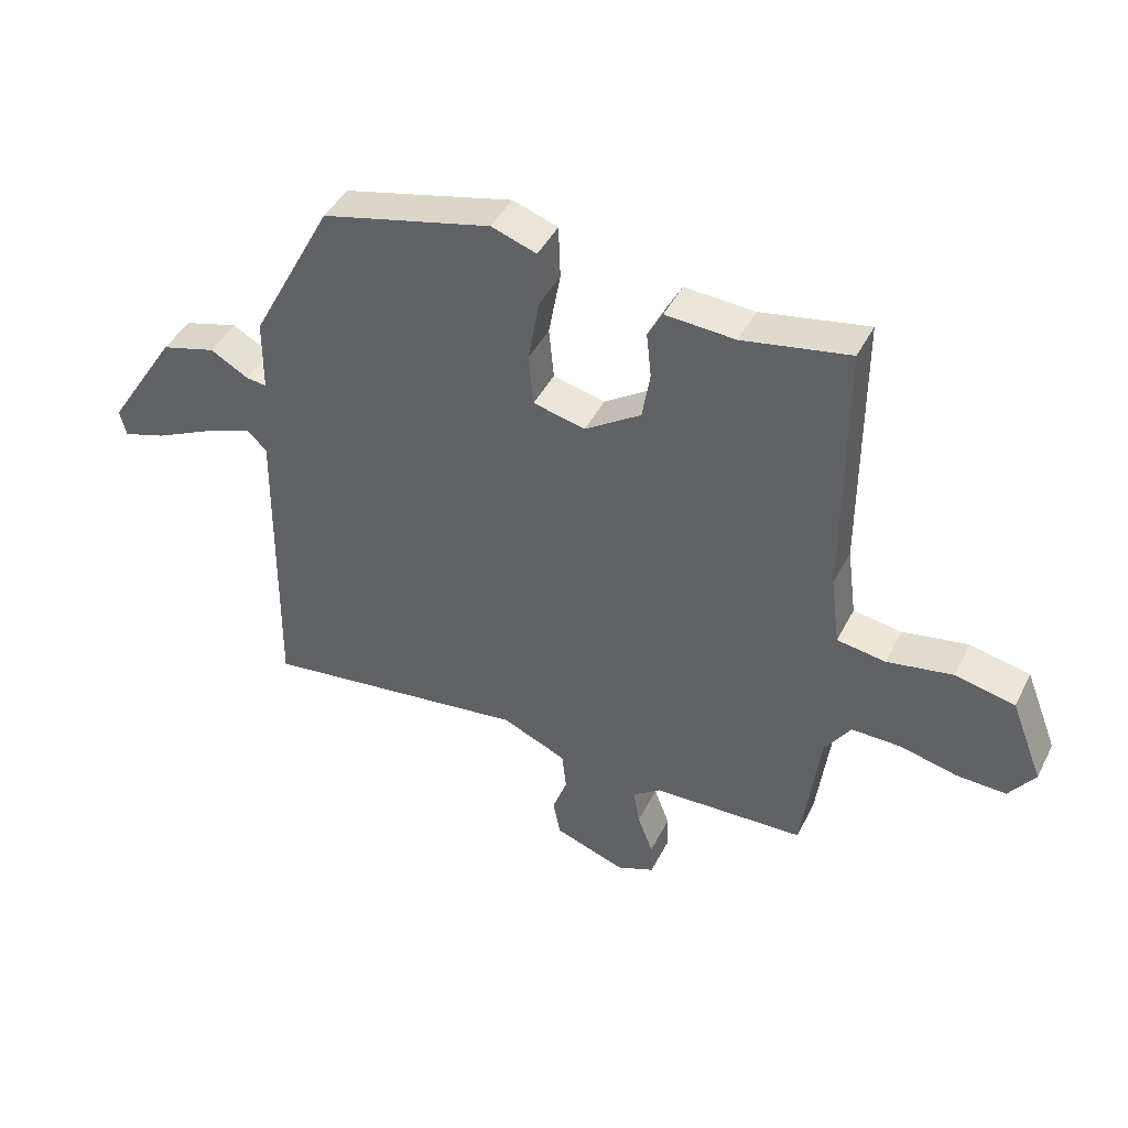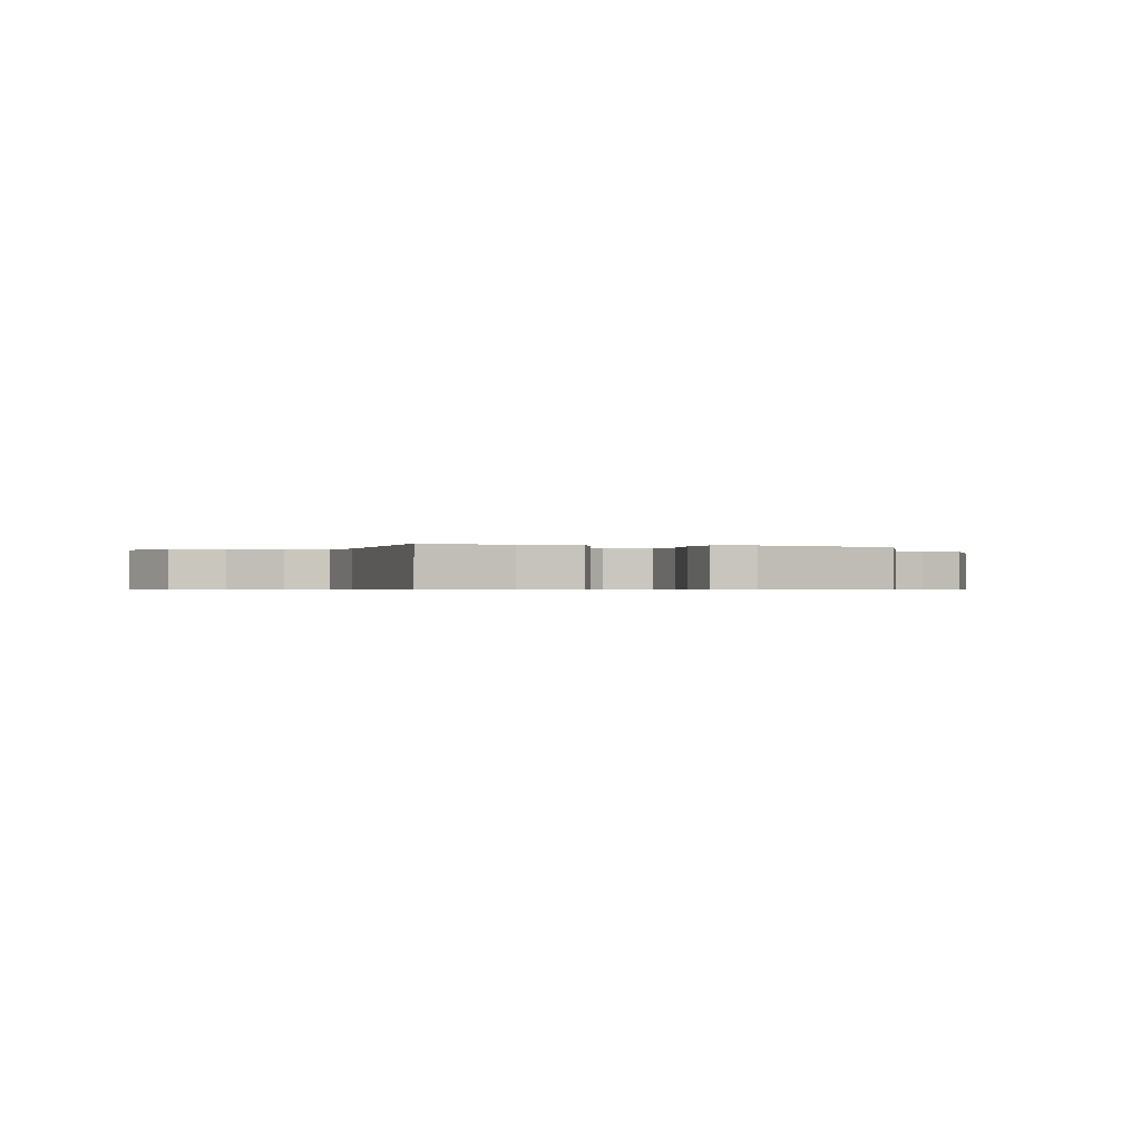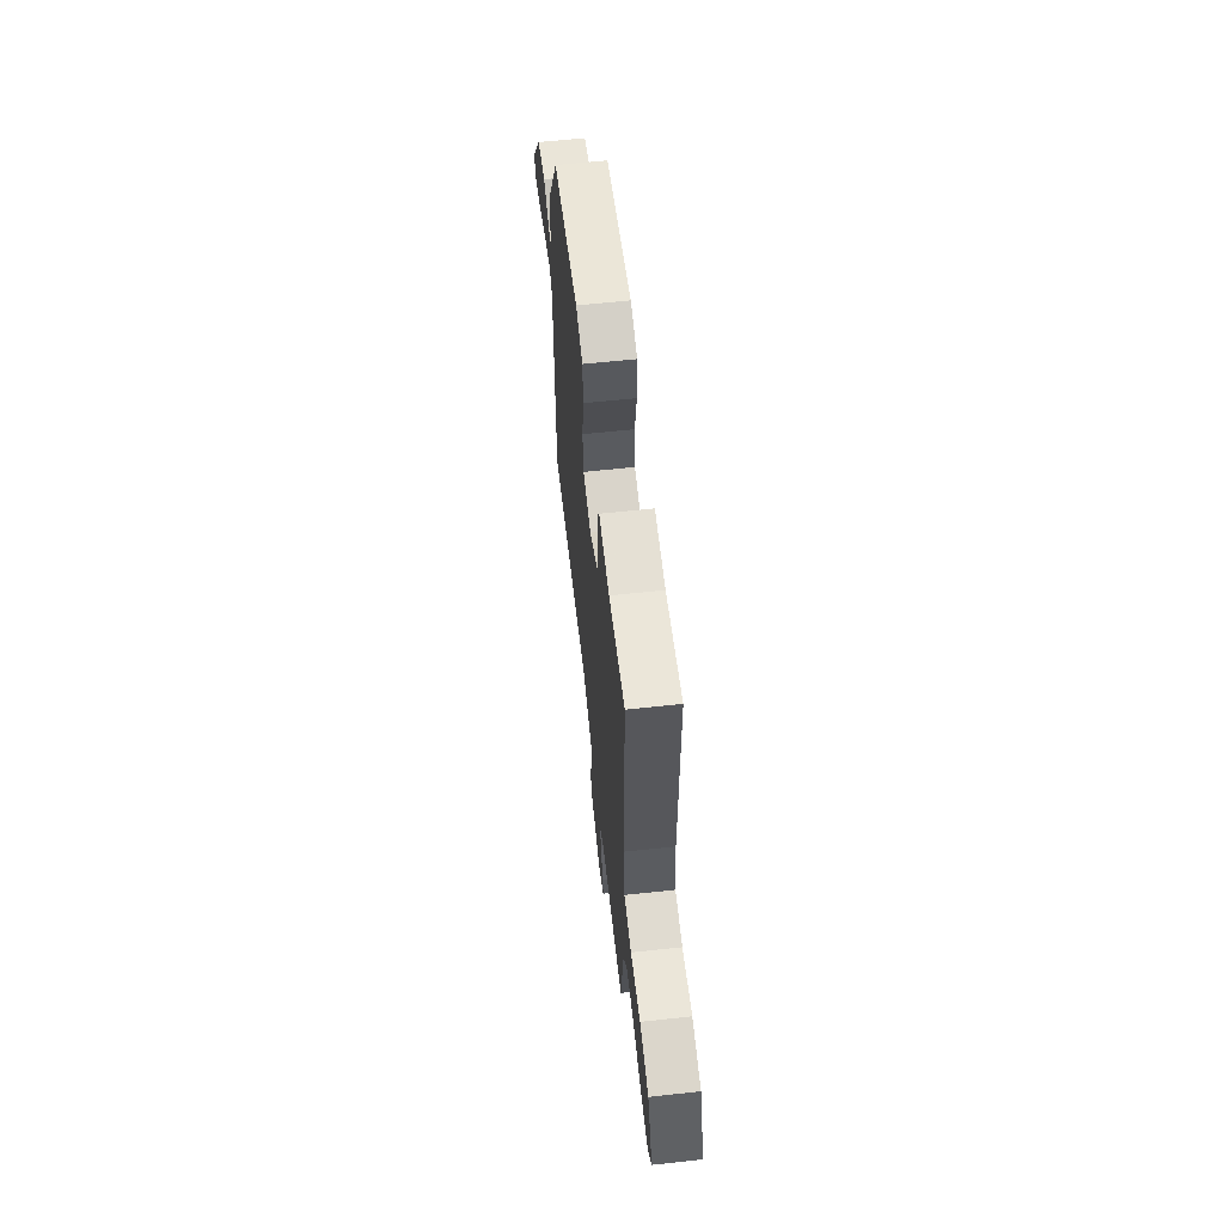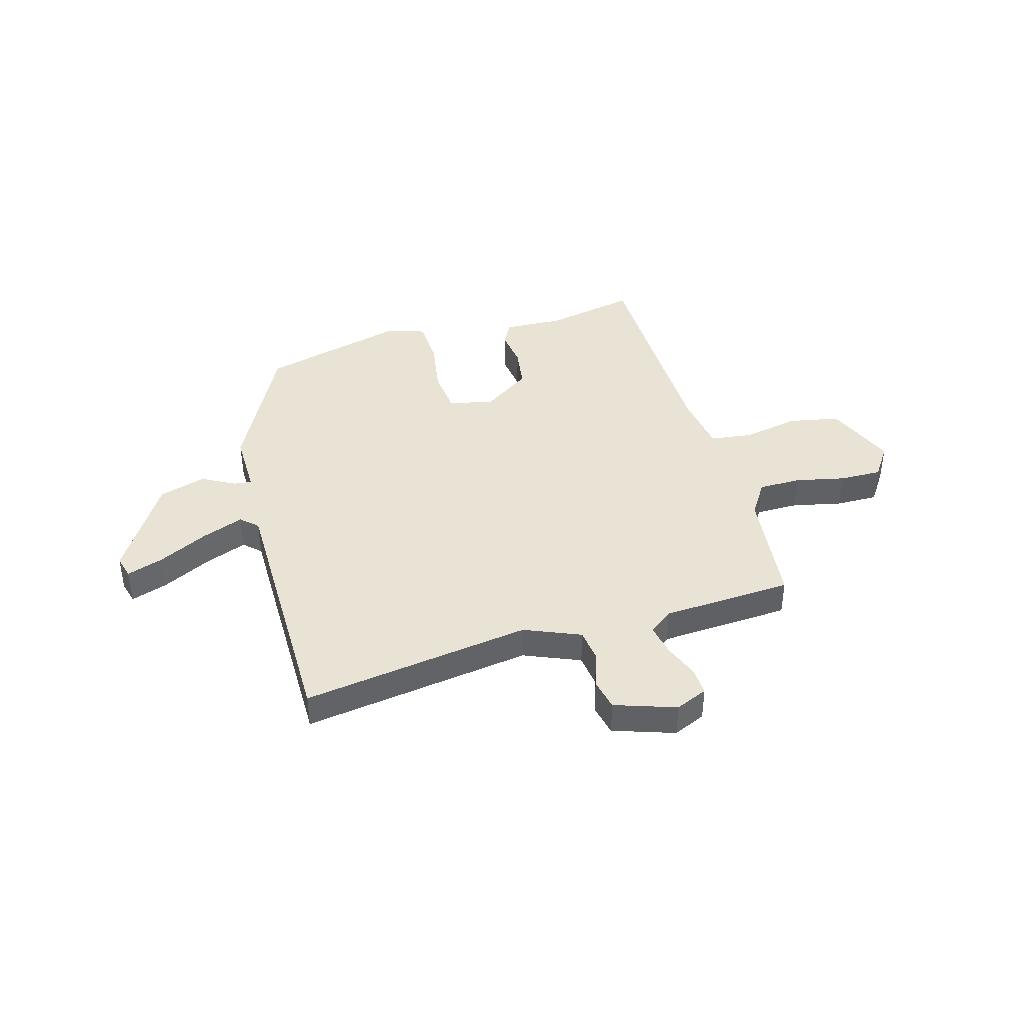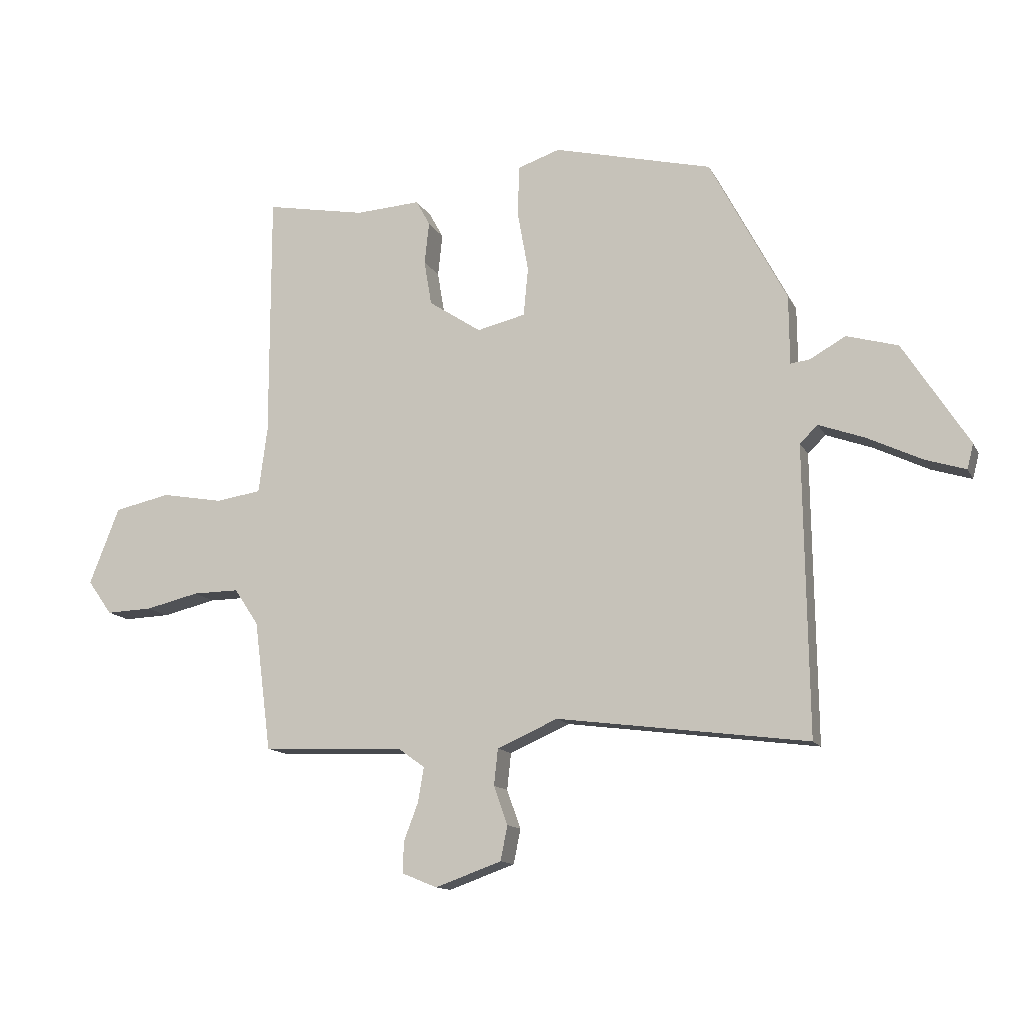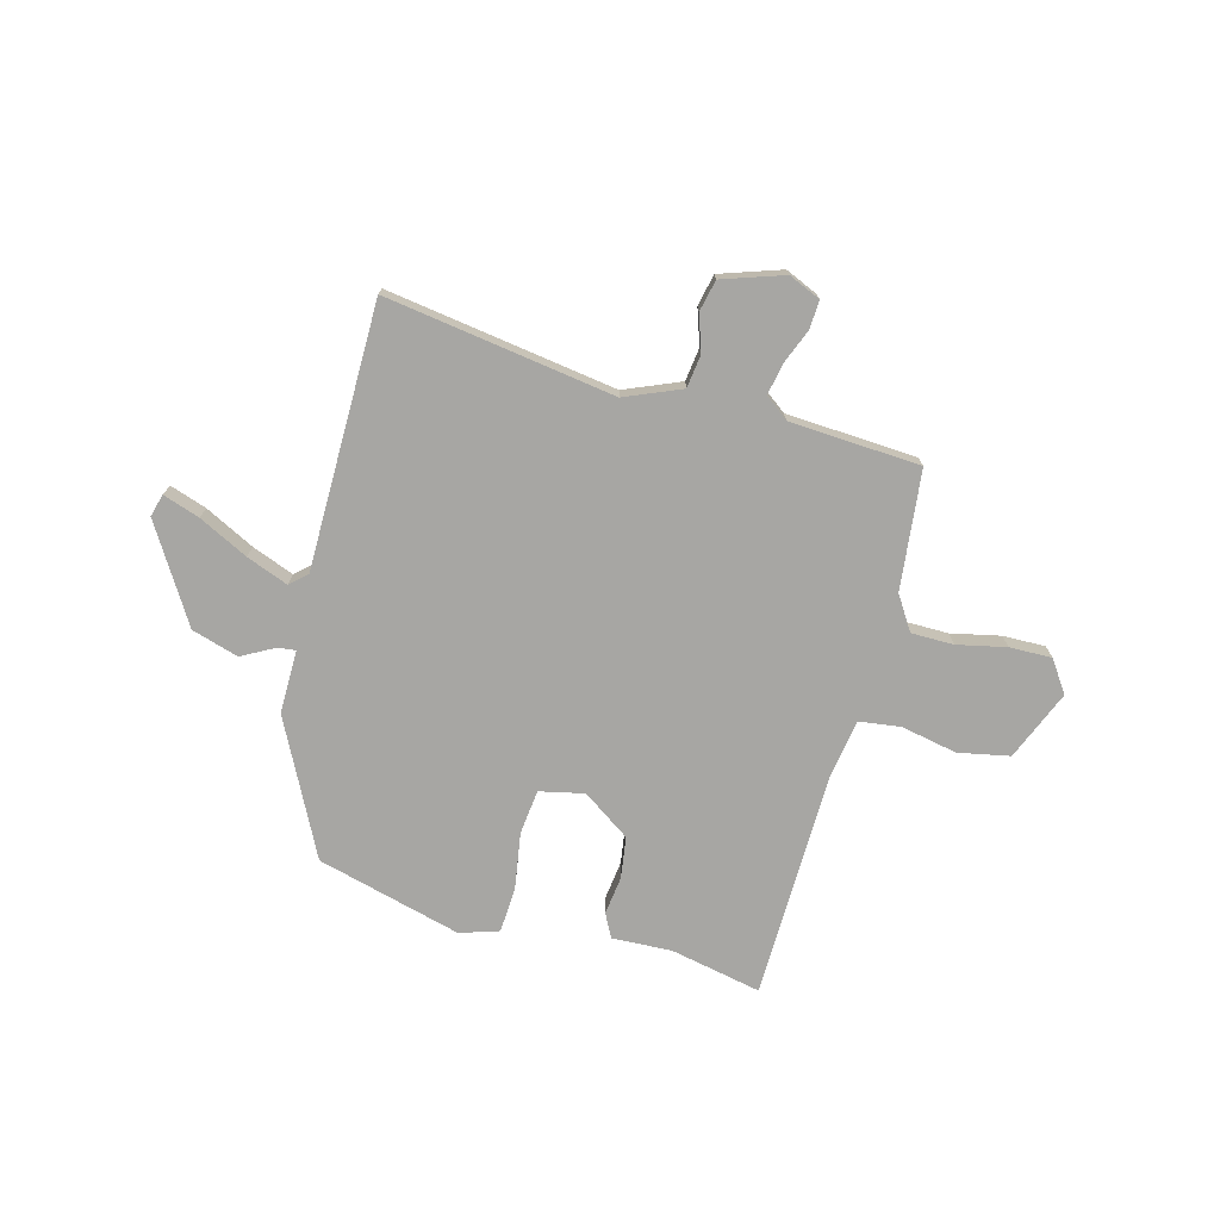
<metadata>
{"format":"obj","ext":"obj","renderer":"f3d","projection":"perspective","resolution":1024,"background":"white","views":[{"elev":43.6,"azim":-154.5,"up":"+Z"},{"elev":-0.5,"azim":-18.5,"up":"+Y"},{"elev":61.8,"azim":-96.3,"up":"+Z"},{"elev":41.3,"azim":163.1,"up":"+Y"},{"elev":-13.0,"azim":18.5,"up":"+Z"},{"elev":-74.1,"azim":163.9,"up":"+Y"}]}
</metadata>
<code>
v 0.348 0.07 0.482
v 0.481 0.07 0.231
v 0.482 0.07 0.112
v 0.515 0.07 0.116
v 0.577 0.07 0.151
v 0.666 0.07 0.126
v 0.78 0.07 -0.052
v 0.769 0.07 -0.095
v 0.699 0.07 -0.073
v 0.605 0.07 -0.028
v 0.525 0.07 0.001
v 0.494 0.07 -0.029
v 0.501 0.07 -0.529
v 0.066 0.07 -0.473
v -0.039 0.07 -0.519
v -0.046 0.07 -0.582
v -0.022 0.07 -0.649
v -0.034 0.07 -0.709
v -0.149 0.07 -0.75
v -0.21 0.07 -0.725
v -0.208 0.07 -0.671
v -0.183 0.07 -0.605
v -0.173 0.07 -0.546
v -0.218 0.07 -0.513
v -0.465 0.07 -0.503
v -0.494 0.07 -0.278
v -0.536 0.07 -0.215
v -0.616 0.07 -0.216
v -0.709 0.07 -0.238
v -0.789 0.07 -0.241
v -0.831 0.07 -0.182
v -0.779 0.07 -0.049
v -0.682 0.07 -0.028
v -0.576 0.07 -0.047
v -0.497 0.07 -0.035
v -0.482 0.07 0.079
v -0.482 0.07 0.507
v -0.309 0.07 0.475
v -0.196 0.07 0.482
v -0.172 0.07 0.438
v -0.18 0.07 0.365
v -0.167 0.07 0.287
v -0.076 0.07 0.227
v 0.008 0.07 0.247
v 0.016 0.07 0.331
v -0.003 0.07 0.437
v 0 0.07 0.524
v 0.073 0.07 0.549
v 0.348 0 0.482
v 0.481 0 0.231
v 0.482 0 0.112
v 0.515 0 0.116
v 0.577 0 0.151
v 0.666 0 0.126
v 0.78 0 -0.052
v 0.769 0 -0.095
v 0.699 0 -0.073
v 0.605 0 -0.028
v 0.525 0 0.001
v 0.494 0 -0.029
v 0.501 0 -0.529
v 0.066 0 -0.473
v -0.039 0 -0.519
v -0.046 0 -0.582
v -0.022 0 -0.649
v -0.034 0 -0.709
v -0.149 0 -0.75
v -0.21 0 -0.725
v -0.208 0 -0.671
v -0.183 0 -0.605
v -0.173 0 -0.546
v -0.218 0 -0.513
v -0.465 0 -0.503
v -0.494 0 -0.278
v -0.536 0 -0.215
v -0.616 0 -0.216
v -0.709 0 -0.238
v -0.789 0 -0.241
v -0.831 0 -0.182
v -0.779 0 -0.049
v -0.682 0 -0.028
v -0.576 0 -0.047
v -0.497 0 -0.035
v -0.482 0 0.079
v -0.482 0 0.507
v -0.309 0 0.475
v -0.196 0 0.482
v -0.172 0 0.438
v -0.18 0 0.365
v -0.167 0 0.287
v -0.076 0 0.227
v 0.008 0 0.247
v 0.016 0 0.331
v -0.003 0 0.437
v 0 0 0.524
v 0.073 0 0.549
f 1 2 3
f 48 1 3
f 47 48 3
f 46 47 3
f 45 46 3
f 44 45 3
f 43 44 3
f 38 39 40 41
f 38 41 42
f 37 38 42
f 36 37 42
f 35 36 42 43
f 32 33 34
f 31 32 34
f 30 31 34
f 29 30 34
f 28 29 34
f 27 28 34 35
f 35 43 3
f 27 35 3
f 26 27 3
f 20 21 22
f 19 20 22
f 18 19 22
f 17 18 22
f 16 17 22
f 15 16 22 23
f 14 15 23 24
f 12 13 14
f 8 9 10
f 7 8 10
f 6 7 10
f 5 6 10
f 4 5 10
f 4 10 11
f 26 3 4
f 25 26 4
f 24 25 4
f 14 24 4
f 12 14 4
f 4 11 12
f 51 50 49
f 51 49 96
f 51 96 95
f 51 95 94
f 51 94 93
f 51 93 92
f 51 92 91
f 89 88 87 86
f 90 89 86
f 90 86 85
f 90 85 84
f 91 90 84 83
f 82 81 80
f 82 80 79
f 82 79 78
f 82 78 77
f 82 77 76
f 83 82 76 75
f 51 91 83
f 51 83 75
f 51 75 74
f 70 69 68
f 70 68 67
f 70 67 66
f 70 66 65
f 70 65 64
f 71 70 64 63
f 72 71 63 62
f 62 61 60
f 58 57 56
f 58 56 55
f 58 55 54
f 58 54 53
f 58 53 52
f 59 58 52
f 52 51 74
f 52 74 73
f 52 73 72
f 52 72 62
f 52 62 60
f 60 59 52
f 1 49 50 2
f 2 50 51 3
f 3 51 52 4
f 4 52 53 5
f 5 53 54 6
f 6 54 55 7
f 7 55 56 8
f 8 56 57 9
f 9 57 58 10
f 10 58 59 11
f 11 59 60 12
f 12 60 61 13
f 13 61 62 14
f 14 62 63 15
f 15 63 64 16
f 16 64 65 17
f 17 65 66 18
f 18 66 67 19
f 19 67 68 20
f 20 68 69 21
f 21 69 70 22
f 22 70 71 23
f 23 71 72 24
f 24 72 73 25
f 25 73 74 26
f 26 74 75 27
f 27 75 76 28
f 28 76 77 29
f 29 77 78 30
f 30 78 79 31
f 31 79 80 32
f 32 80 81 33
f 33 81 82 34
f 34 82 83 35
f 35 83 84 36
f 36 84 85 37
f 37 85 86 38
f 38 86 87 39
f 39 87 88 40
f 40 88 89 41
f 41 89 90 42
f 42 90 91 43
f 43 91 92 44
f 44 92 93 45
f 45 93 94 46
f 46 94 95 47
f 47 95 96 48
f 48 96 49 1

</code>
